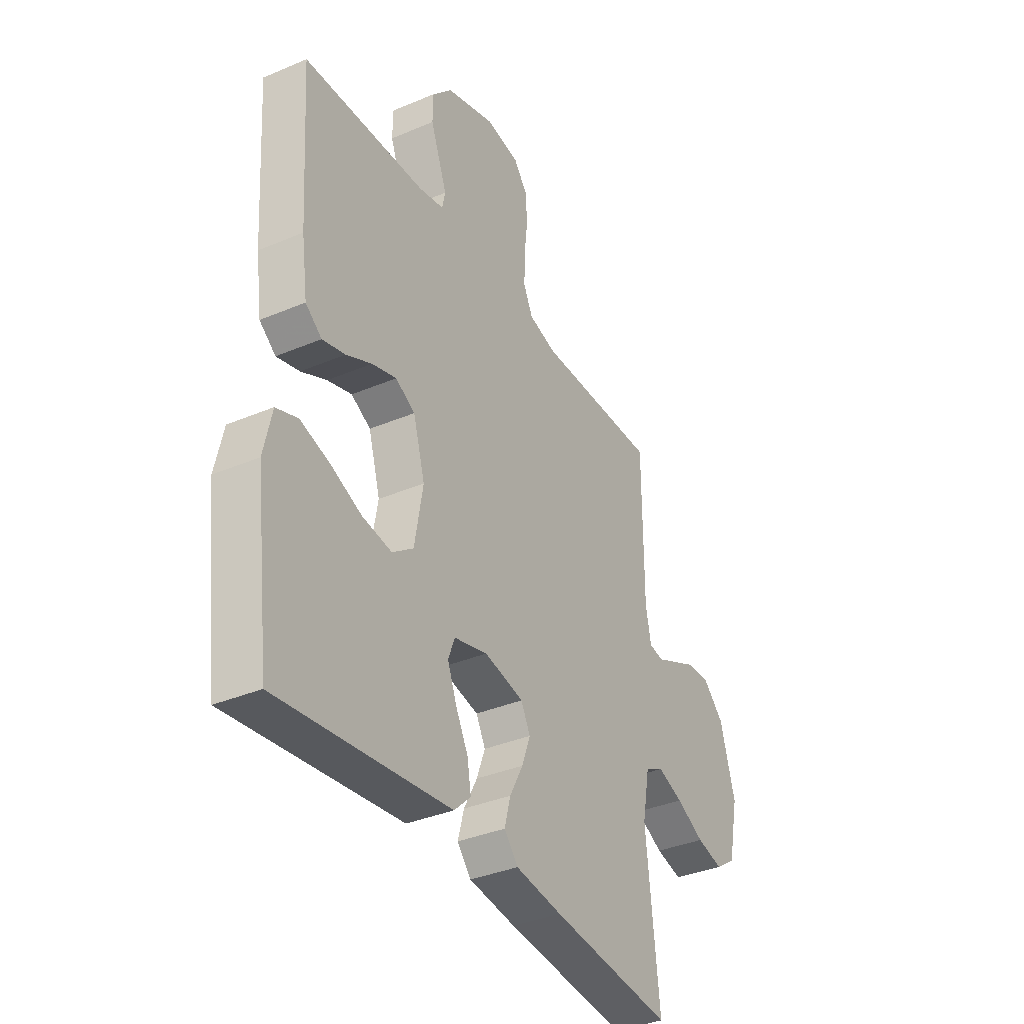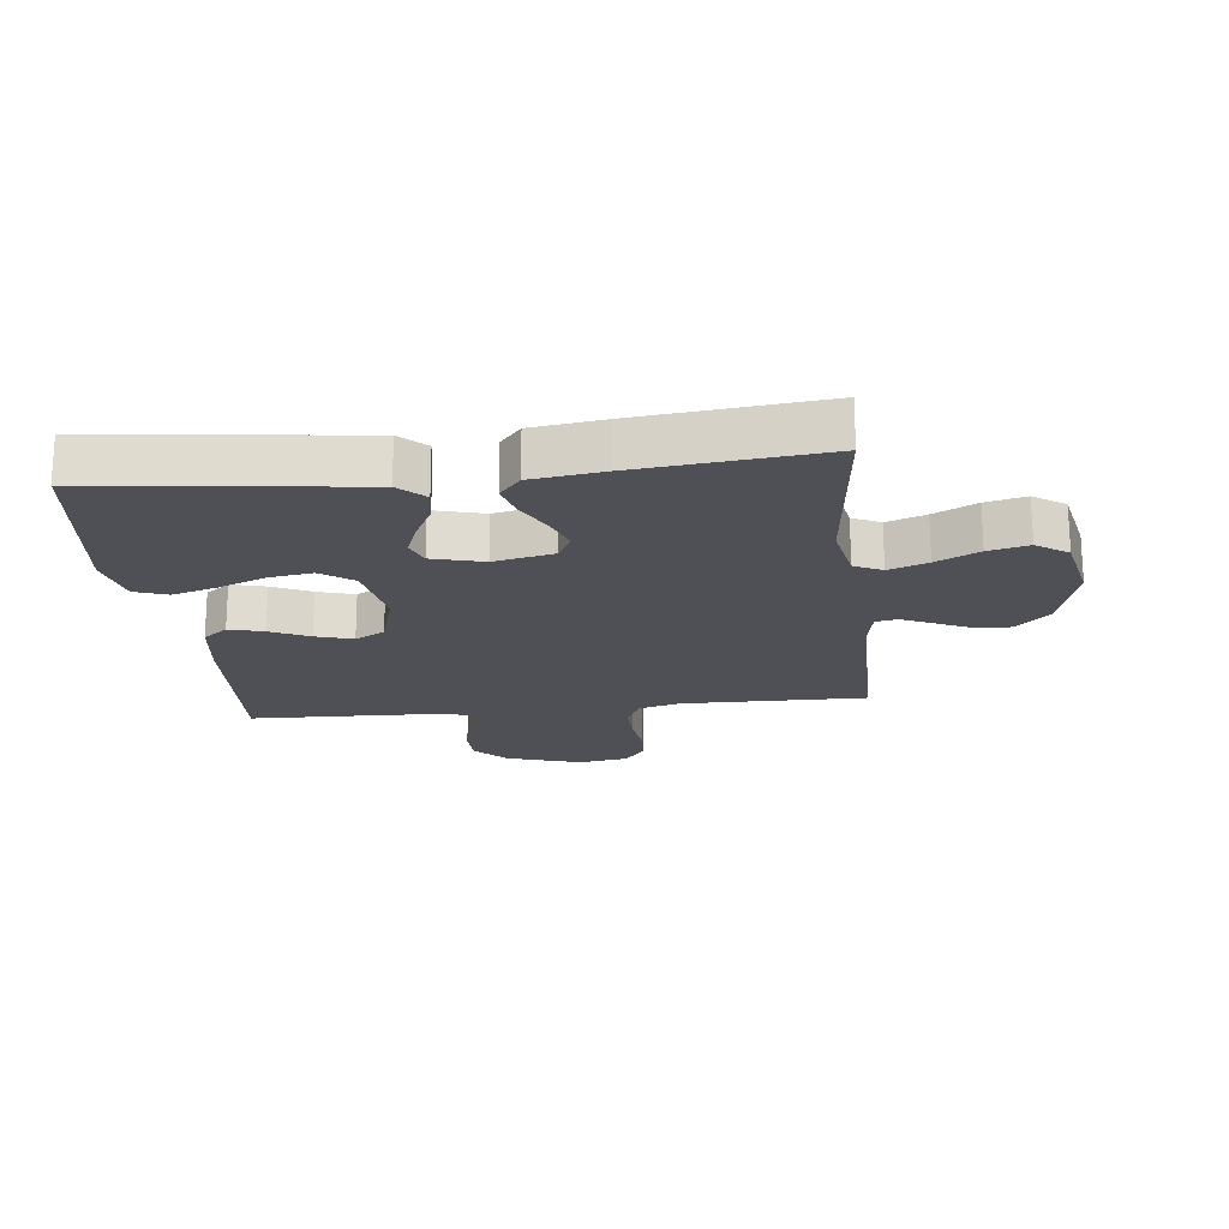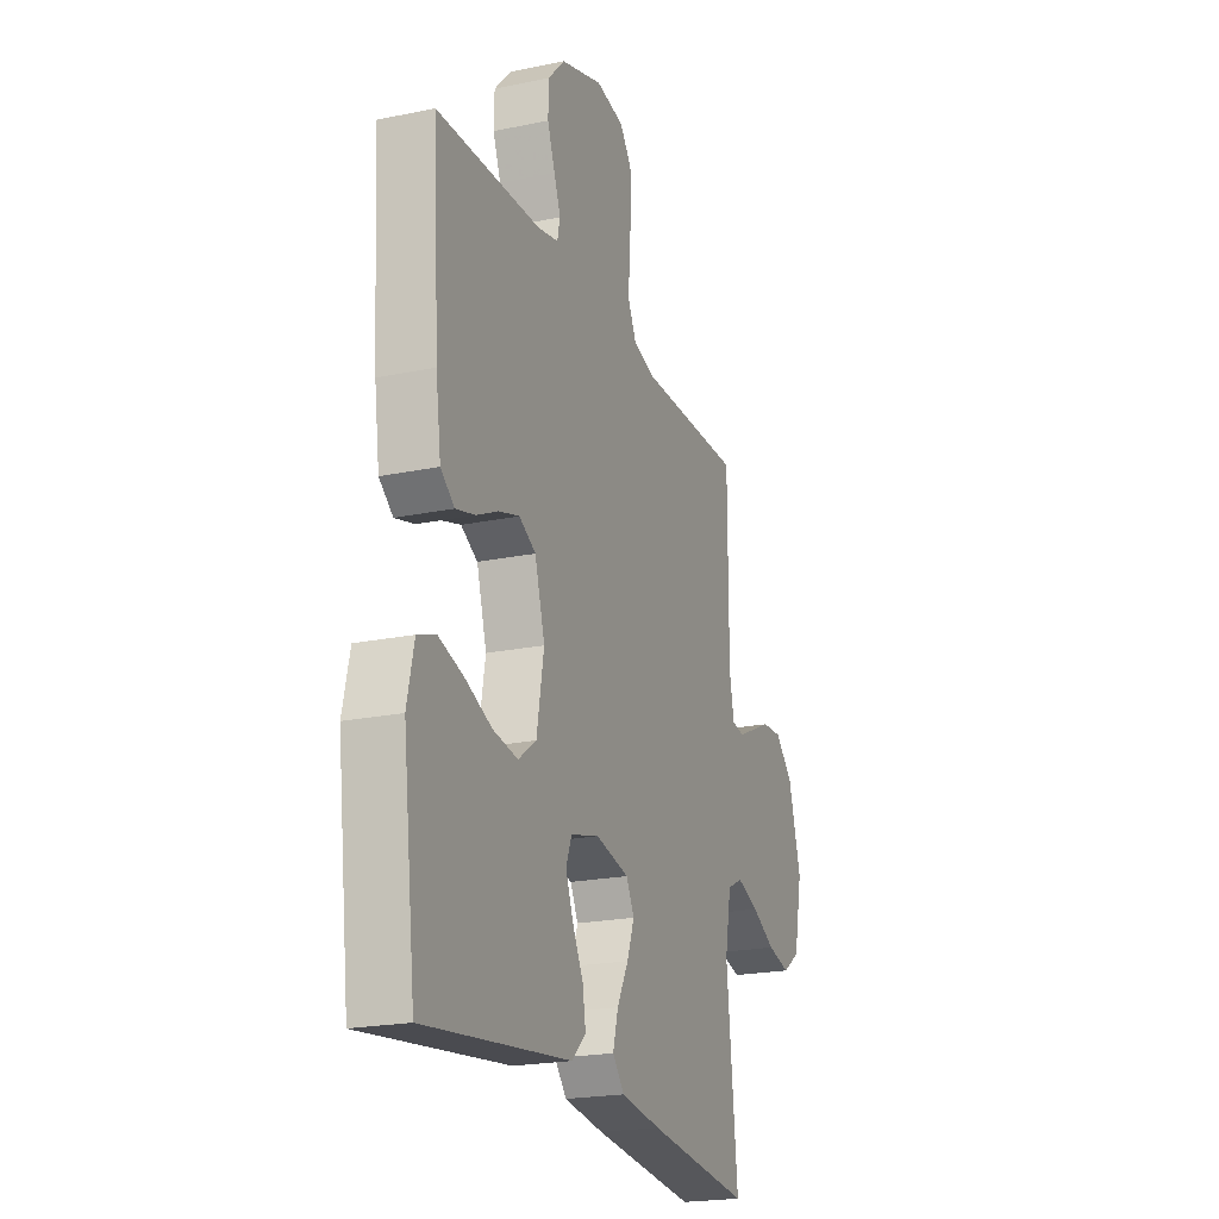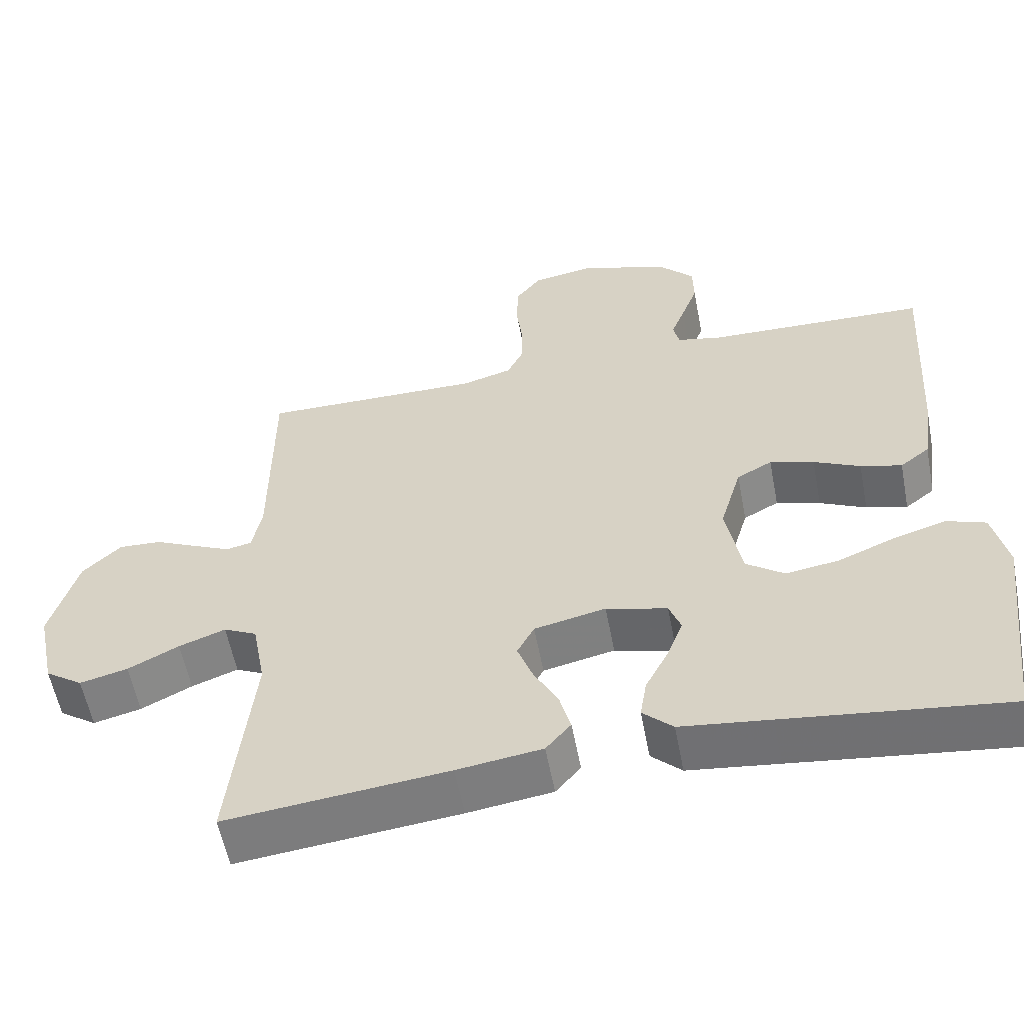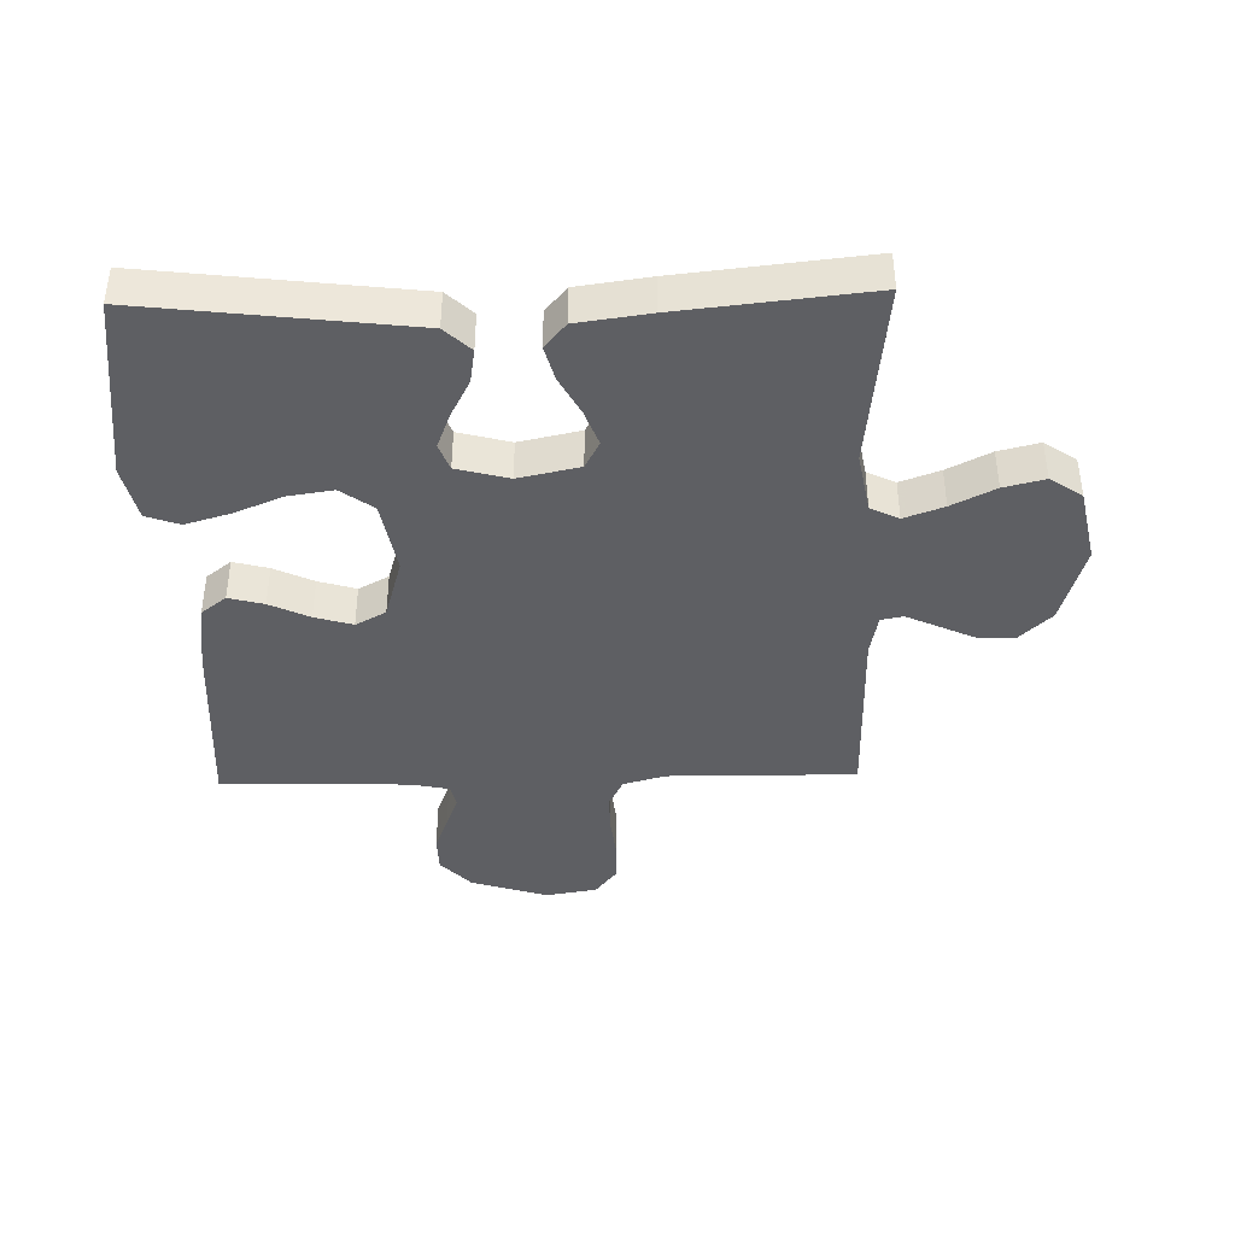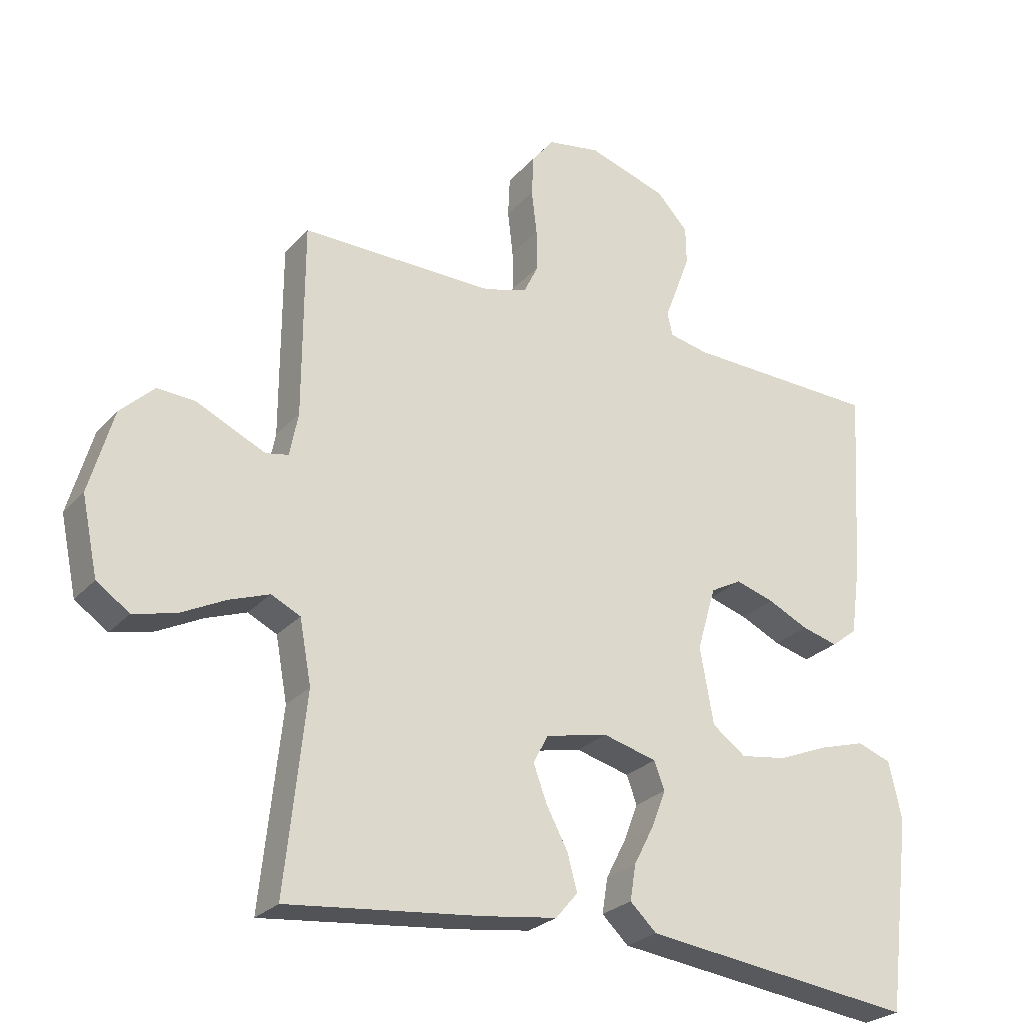
<metadata>
{"format":"obj","ext":"obj","renderer":"f3d","projection":"perspective","resolution":1024,"background":"white","views":[{"elev":-36.0,"azim":119.1,"up":"+Z"},{"elev":-19.4,"azim":-173.6,"up":"+Y"},{"elev":-21.3,"azim":110.3,"up":"+Z"},{"elev":-57.3,"azim":10.8,"up":"+Z"},{"elev":-41.1,"azim":-178.6,"up":"+Y"},{"elev":-26.1,"azim":-31.7,"up":"+Z"}]}
</metadata>
<code>
v -0.5 0.07 -0.5
v -0.468 0.07 -0.2
v -0.486 0.07 -0.102
v -0.531 0.07 -0.08
v -0.594 0.07 -0.103
v -0.663 0.07 -0.138
v -0.728 0.07 -0.154
v -0.779 0.07 -0.119
v -0.804 0.07 0
v -0.767 0.07 0.129
v -0.715 0.07 0.179
v -0.657 0.07 0.176
v -0.599 0.07 0.149
v -0.549 0.07 0.126
v -0.514 0.07 0.133
v -0.501 0.07 0.2
v -0.5 0.07 0.5
v -0.2 0.07 0.497
v -0.133 0.07 0.516
v -0.11 0.07 0.563
v -0.111 0.07 0.627
v -0.119 0.07 0.696
v -0.116 0.07 0.759
v -0.082 0.07 0.803
v 0 0.07 0.817
v 0.122 0.07 0.778
v 0.171 0.07 0.726
v 0.172 0.07 0.667
v 0.15 0.07 0.608
v 0.131 0.07 0.558
v 0.139 0.07 0.522
v 0.2 0.07 0.509
v 0.5 0.07 0.5
v 0.481 0.07 0.2
v 0.466 0.07 0.093
v 0.426 0.07 0.062
v 0.37 0.07 0.077
v 0.307 0.07 0.107
v 0.247 0.07 0.125
v 0.199 0.07 0.099
v 0.17 0.07 0
v 0.191 0.07 -0.118
v 0.243 0.07 -0.156
v 0.315 0.07 -0.145
v 0.393 0.07 -0.113
v 0.464 0.07 -0.092
v 0.517 0.07 -0.111
v 0.537 0.07 -0.2
v 0.5 0.07 -0.5
v 0.2 0.07 -0.463
v 0.078 0.07 -0.448
v 0.037 0.07 -0.409
v 0.046 0.07 -0.354
v 0.077 0.07 -0.294
v 0.099 0.07 -0.237
v 0.083 0.07 -0.194
v 0 0.07 -0.172
v -0.097 0.07 -0.193
v -0.12 0.07 -0.237
v -0.099 0.07 -0.294
v -0.066 0.07 -0.356
v -0.051 0.07 -0.412
v -0.085 0.07 -0.452
v -0.2 0.07 -0.468
v -0.5 0 -0.5
v -0.468 0 -0.2
v -0.486 0 -0.102
v -0.531 0 -0.08
v -0.594 0 -0.103
v -0.663 0 -0.138
v -0.728 0 -0.154
v -0.779 0 -0.119
v -0.804 0 0
v -0.767 0 0.129
v -0.715 0 0.179
v -0.657 0 0.176
v -0.599 0 0.149
v -0.549 0 0.126
v -0.514 0 0.133
v -0.501 0 0.2
v -0.5 0 0.5
v -0.2 0 0.497
v -0.133 0 0.516
v -0.11 0 0.563
v -0.111 0 0.627
v -0.119 0 0.696
v -0.116 0 0.759
v -0.082 0 0.803
v 0 0 0.817
v 0.122 0 0.778
v 0.171 0 0.726
v 0.172 0 0.667
v 0.15 0 0.608
v 0.131 0 0.558
v 0.139 0 0.522
v 0.2 0 0.509
v 0.5 0 0.5
v 0.481 0 0.2
v 0.466 0 0.093
v 0.426 0 0.062
v 0.37 0 0.077
v 0.307 0 0.107
v 0.247 0 0.125
v 0.199 0 0.099
v 0.17 0 0
v 0.191 0 -0.118
v 0.243 0 -0.156
v 0.315 0 -0.145
v 0.393 0 -0.113
v 0.464 0 -0.092
v 0.517 0 -0.111
v 0.537 0 -0.2
v 0.5 0 -0.5
v 0.2 0 -0.463
v 0.078 0 -0.448
v 0.037 0 -0.409
v 0.046 0 -0.354
v 0.077 0 -0.294
v 0.099 0 -0.237
v 0.083 0 -0.194
v 0 0 -0.172
v -0.097 0 -0.193
v -0.12 0 -0.237
v -0.099 0 -0.294
v -0.066 0 -0.356
v -0.051 0 -0.412
v -0.085 0 -0.452
v -0.2 0 -0.468
f 64 1 2
f 63 64 2
f 62 63 2
f 61 62 2
f 60 61 2
f 59 60 2 3
f 58 59 3 4
f 57 58 4
f 52 53 54
f 51 52 54
f 50 51 54
f 50 54 55
f 49 50 55
f 48 49 55
f 47 48 55
f 46 47 55
f 45 46 55
f 44 45 55
f 43 44 55 56
f 36 37 38
f 35 36 38
f 34 35 38
f 33 34 38
f 32 33 38
f 31 32 38 39
f 28 29 30
f 27 28 30
f 26 27 30
f 25 26 30
f 24 25 30
f 23 24 30
f 22 23 30
f 21 22 30
f 20 21 30 31
f 31 39 40
f 20 31 40
f 19 20 40
f 16 17 18
f 19 40 41
f 18 19 41
f 16 18 41
f 15 16 41
f 11 12 13
f 10 11 13
f 9 10 13
f 8 9 13
f 7 8 13
f 6 7 13
f 5 6 13
f 4 5 13 14
f 42 43 56 57
f 41 42 57
f 15 41 57
f 14 15 57
f 4 14 57
f 66 65 128
f 66 128 127
f 66 127 126
f 66 126 125
f 66 125 124
f 67 66 124 123
f 68 67 123 122
f 68 122 121
f 118 117 116
f 118 116 115
f 118 115 114
f 119 118 114
f 119 114 113
f 119 113 112
f 119 112 111
f 119 111 110
f 119 110 109
f 119 109 108
f 120 119 108 107
f 102 101 100
f 102 100 99
f 102 99 98
f 102 98 97
f 102 97 96
f 103 102 96 95
f 94 93 92
f 94 92 91
f 94 91 90
f 94 90 89
f 94 89 88
f 94 88 87
f 94 87 86
f 94 86 85
f 95 94 85 84
f 104 103 95
f 104 95 84
f 104 84 83
f 82 81 80
f 105 104 83
f 105 83 82
f 105 82 80
f 105 80 79
f 77 76 75
f 77 75 74
f 77 74 73
f 77 73 72
f 77 72 71
f 77 71 70
f 77 70 69
f 78 77 69 68
f 121 120 107 106
f 121 106 105
f 121 105 79
f 121 79 78
f 121 78 68
f 1 65 66 2
f 2 66 67 3
f 3 67 68 4
f 4 68 69 5
f 5 69 70 6
f 6 70 71 7
f 7 71 72 8
f 8 72 73 9
f 9 73 74 10
f 10 74 75 11
f 11 75 76 12
f 12 76 77 13
f 13 77 78 14
f 14 78 79 15
f 15 79 80 16
f 16 80 81 17
f 17 81 82 18
f 18 82 83 19
f 19 83 84 20
f 20 84 85 21
f 21 85 86 22
f 22 86 87 23
f 23 87 88 24
f 24 88 89 25
f 25 89 90 26
f 26 90 91 27
f 27 91 92 28
f 28 92 93 29
f 29 93 94 30
f 30 94 95 31
f 31 95 96 32
f 32 96 97 33
f 33 97 98 34
f 34 98 99 35
f 35 99 100 36
f 36 100 101 37
f 37 101 102 38
f 38 102 103 39
f 39 103 104 40
f 40 104 105 41
f 41 105 106 42
f 42 106 107 43
f 43 107 108 44
f 44 108 109 45
f 45 109 110 46
f 46 110 111 47
f 47 111 112 48
f 48 112 113 49
f 49 113 114 50
f 50 114 115 51
f 51 115 116 52
f 52 116 117 53
f 53 117 118 54
f 54 118 119 55
f 55 119 120 56
f 56 120 121 57
f 57 121 122 58
f 58 122 123 59
f 59 123 124 60
f 60 124 125 61
f 61 125 126 62
f 62 126 127 63
f 63 127 128 64
f 64 128 65 1

</code>
